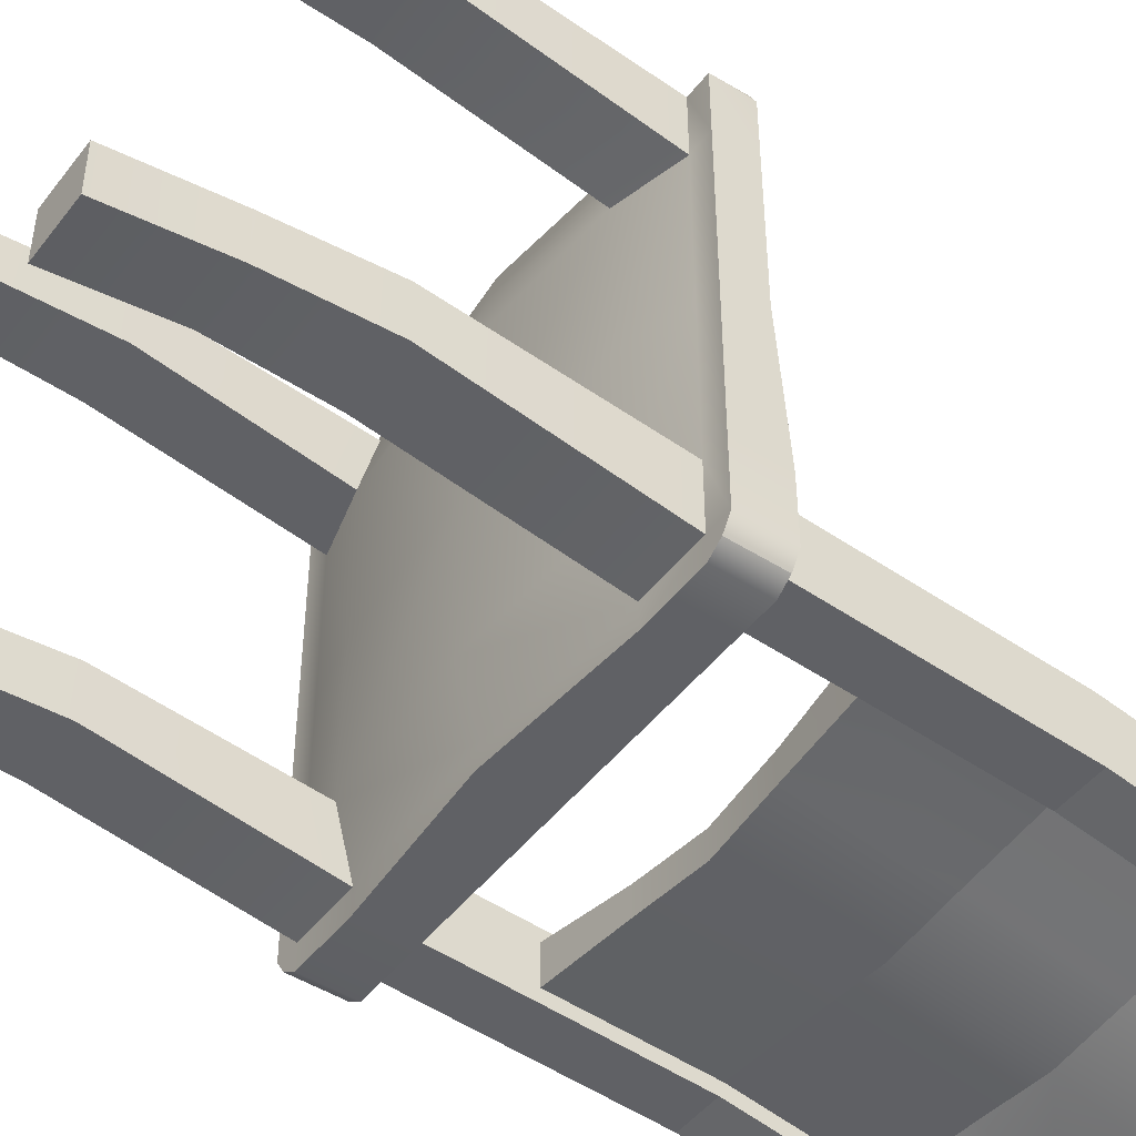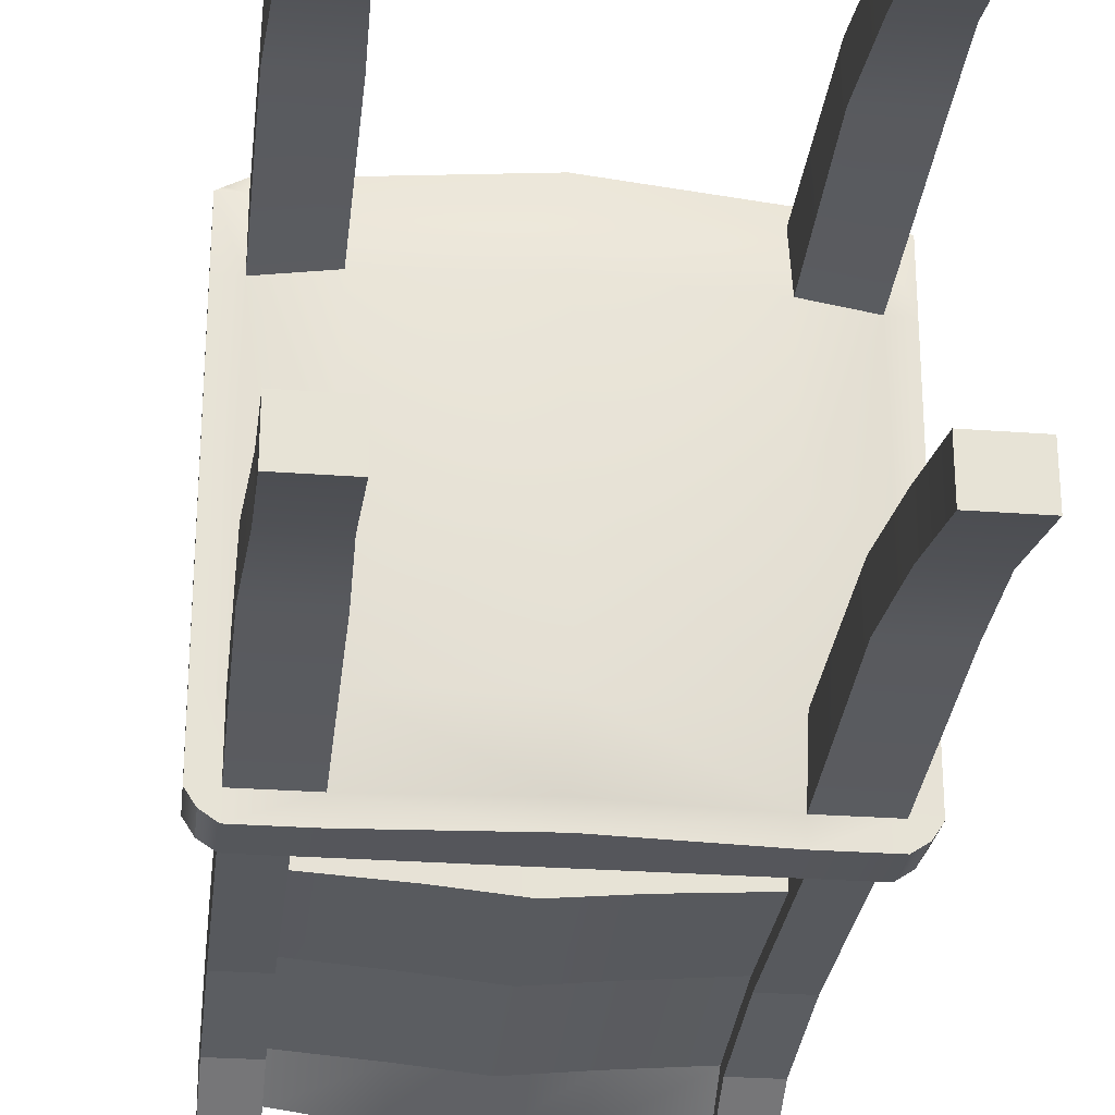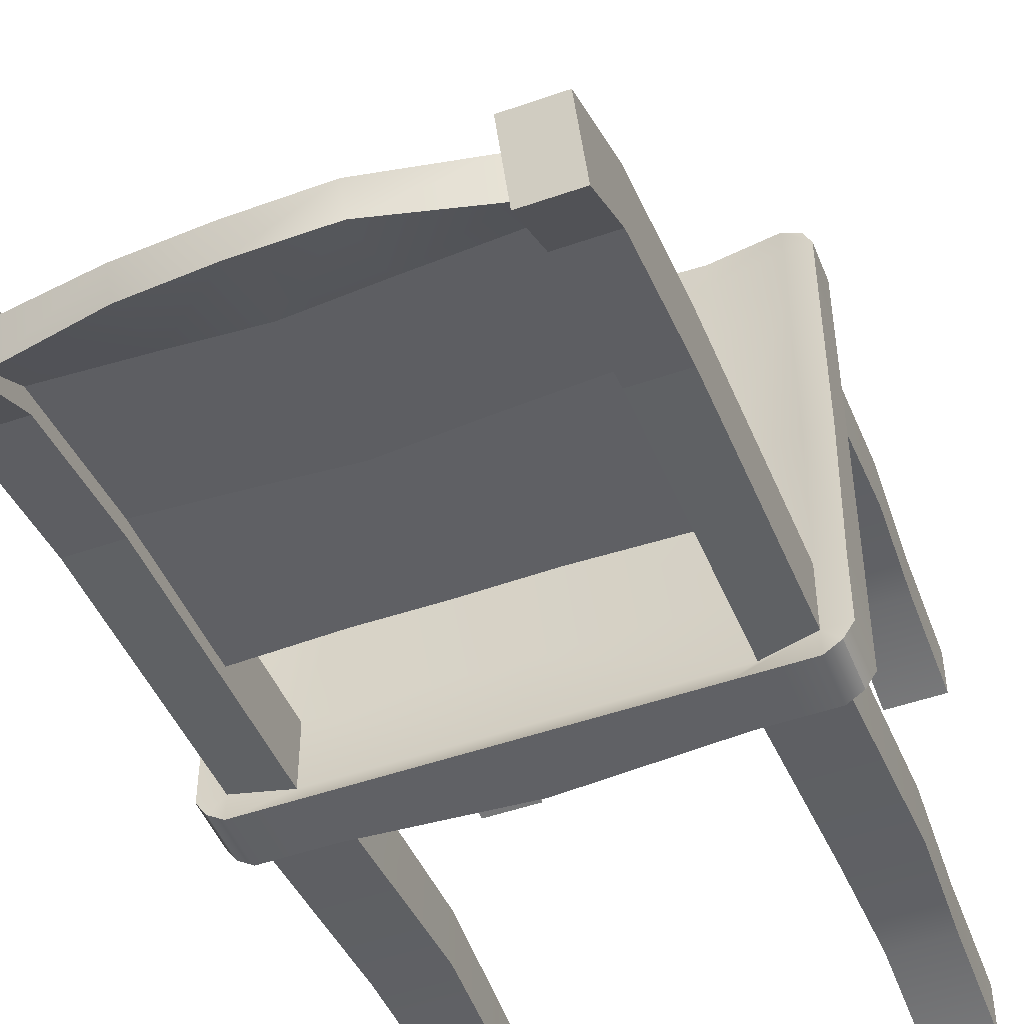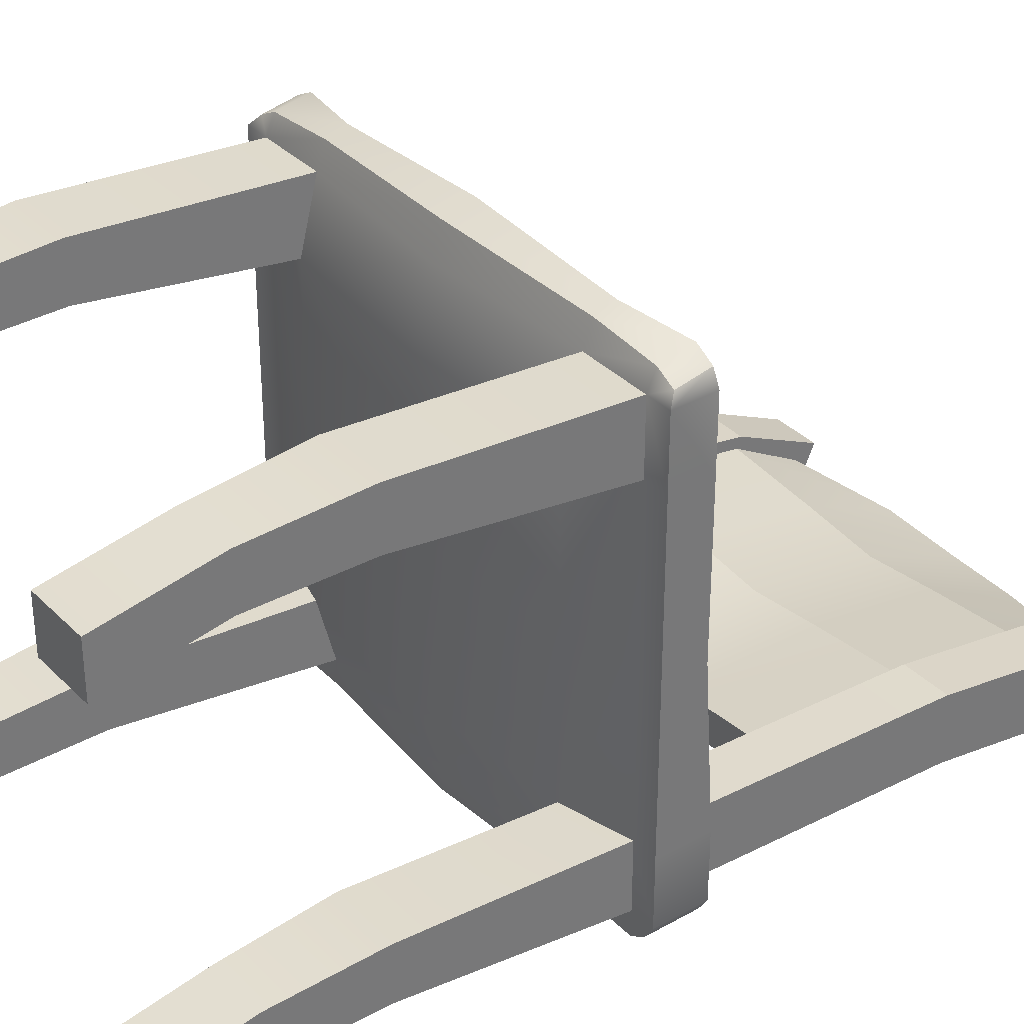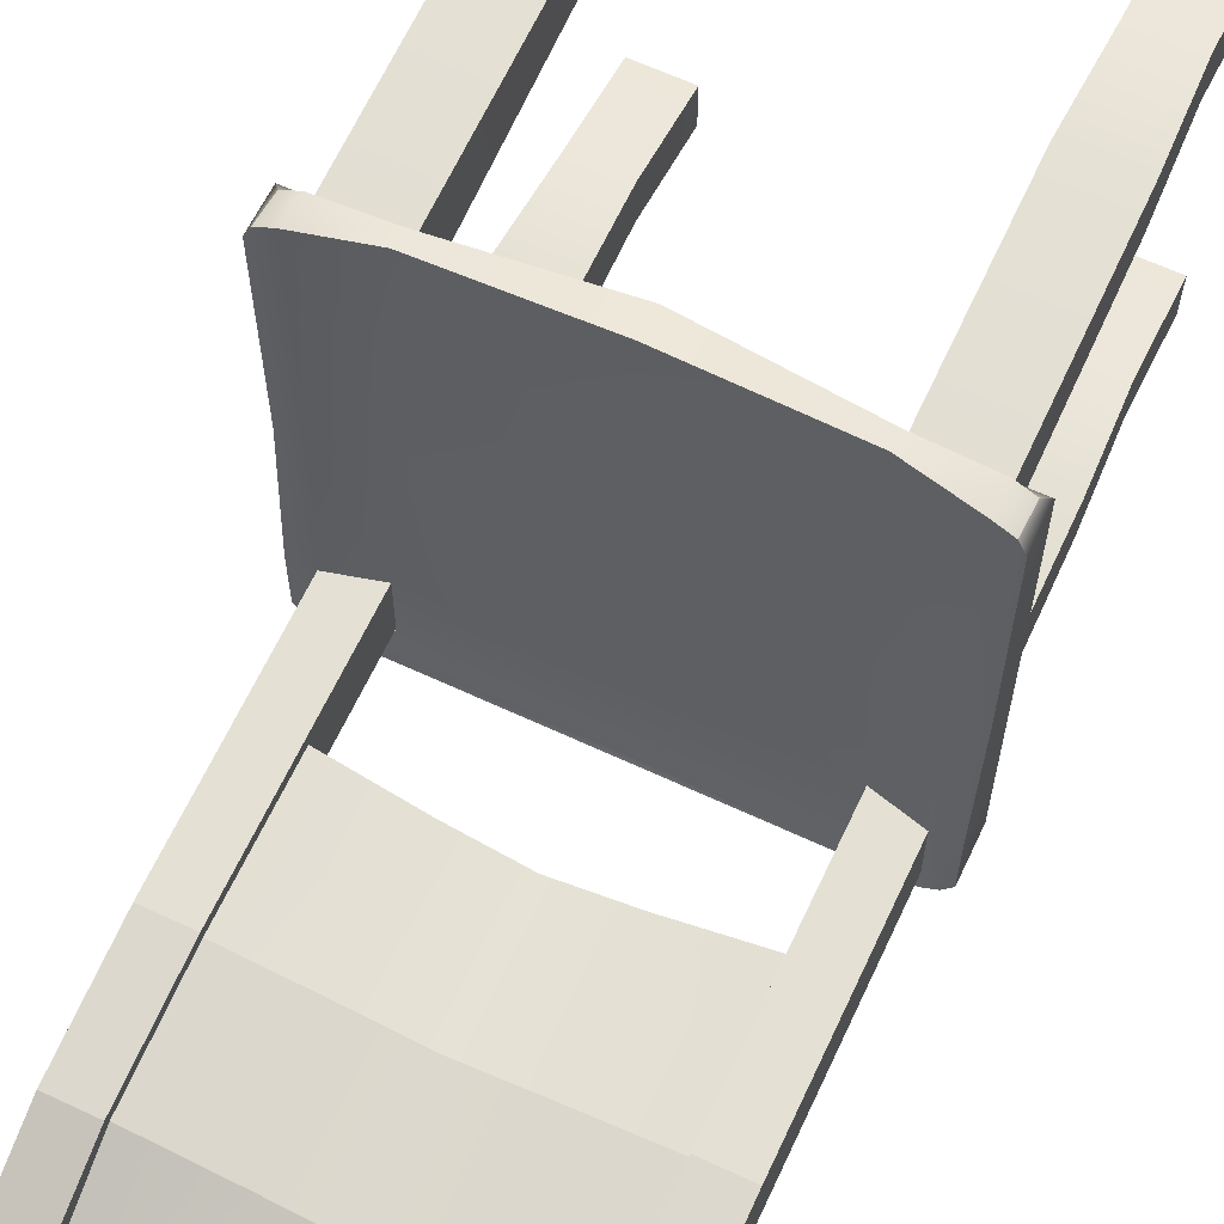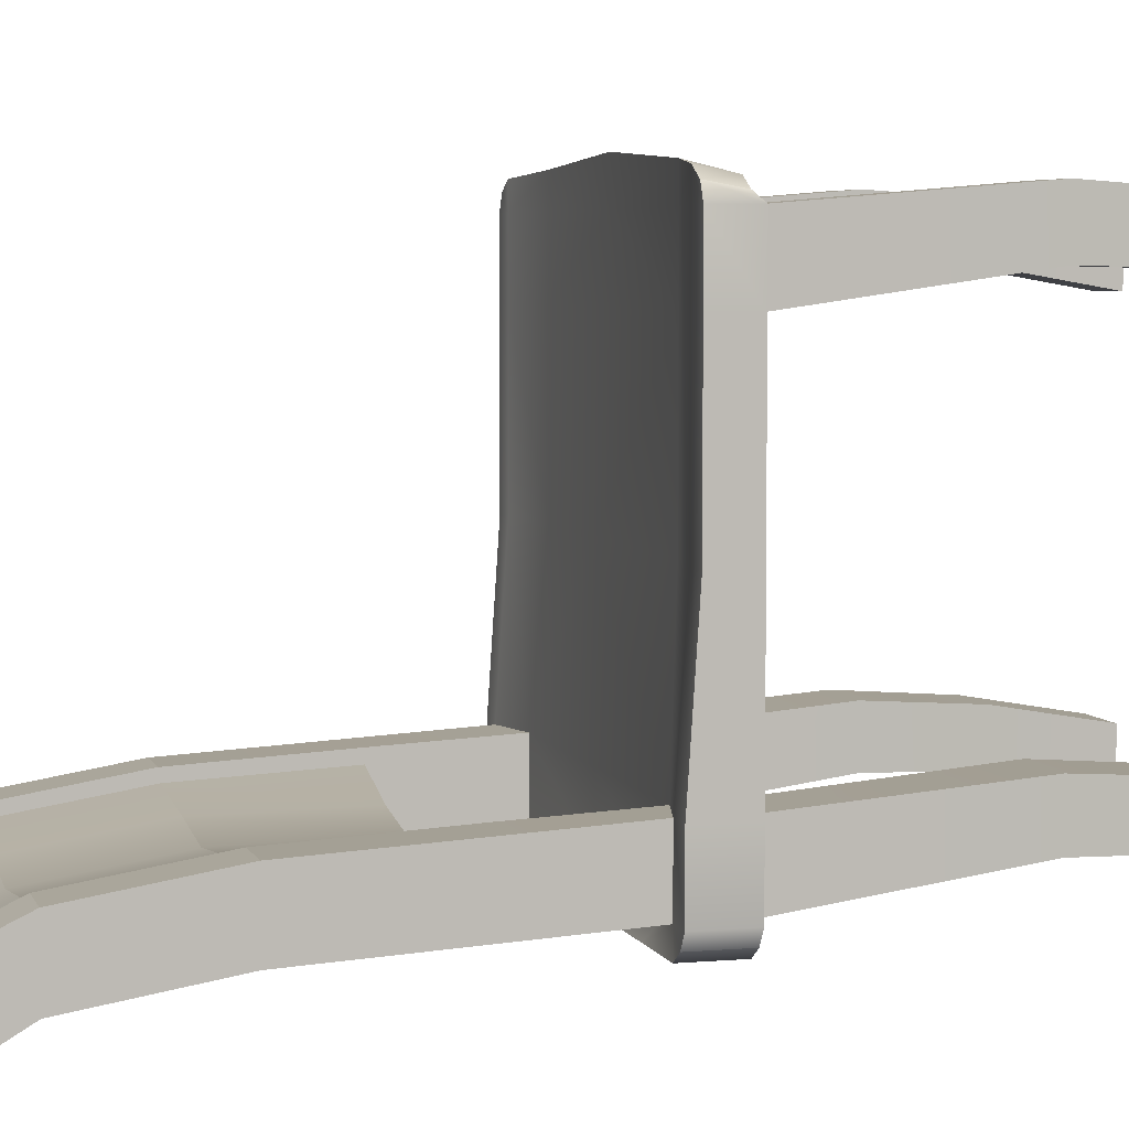
<metadata>
{"format":"obj","ext":"obj","renderer":"f3d","projection":"perspective","resolution":1024,"background":"white","views":[{"elev":-47.4,"azim":54.4,"up":"+Z"},{"elev":-26.2,"azim":-6.9,"up":"+Z"},{"elev":-48.7,"azim":-158.6,"up":"+Z"},{"elev":34.6,"azim":52.8,"up":"+Z"},{"elev":62.7,"azim":-154.6,"up":"+Z"},{"elev":5.1,"azim":-105.5,"up":"+Z"}]}
</metadata>
<code>
v -56.48 108.8 55.86
v -56.48 101.1 54.48
v -52.33 101.1 56.68
v -52.33 108.8 58.14
v -58.14 108.8 52.33
v -52.33 108.8 52.33
v -55.89 99.17 -55.79
v -55.89 111.3 -55.79
v -52.33 111.3 -58.14
v -52.33 99.17 -58.14
v -58.14 99.17 52.33
v -52.33 99.17 52.33
v 56.48 108.8 55.86
v 56.48 101.1 54.48
v 58.14 99.17 52.33
v 58.14 108.8 52.33
v 36.63 105.8 59.39
v 0 105.8 61.36
v 0 98.5 59.9
v 36.63 101.1 57.93
v 36.63 105.8 52.33
v 0 105.8 52.33
v 36.63 99.17 -58.14
v 0 96.54 -58.14
v 0 111.3 -58.14
v 36.63 111.3 -58.14
v 0 96.54 52.33
v 36.63 99.17 52.33
v -58.14 99.17 -52.33
v -58.14 111.3 -52.33
v -52.33 99.17 -52.33
v 36.63 99.17 -52.33
v 0 96.54 -52.33
v 55.89 111.3 -55.79
v 58.14 111.3 -52.33
v 58.14 99.17 -52.33
v 55.89 99.17 -55.79
v 0 108.2 -52.33
v 40.8 108.2 -52.33
v -52.33 111.3 -52.33
v -58.14 108.8 36.63
v -58.14 108.8 0
v -58.14 99.17 0
v -58.14 99.17 36.63
v -52.33 99.17 0
v -52.33 99.17 36.63
v 0 92.51 0
v 36.63 95.13 0
v 36.63 95.13 36.63
v 0 92.51 36.63
v 58.14 108.8 0
v 58.14 108.8 36.63
v 58.14 99.17 36.63
v 58.14 99.17 0
v 0 108.2 0
v 0 106.3 36.63
v 36.63 105.8 36.63
v 36.63 105.8 0
v -52.33 108.8 36.63
v -52.33 108.8 0
v -36.63 105.8 59.39
v -36.63 101.1 57.93
v -36.63 105.8 52.33
v -36.63 105.8 0
v -36.63 105.8 36.63
v -36.63 111.3 -58.14
v -40.8 108.2 -52.33
v -36.63 99.17 -58.14
v -36.63 99.17 -52.33
v -36.63 95.13 36.63
v -36.63 95.13 0
v -36.63 99.17 52.33
v 52.33 108.8 58.14
v 52.33 101.1 56.68
v 52.33 108.8 52.33
v 52.33 108.8 0
v 52.33 108.8 36.63
v 52.33 111.3 -58.14
v 52.33 111.3 -52.33
v 52.33 99.17 -58.14
v 52.33 99.17 -52.33
v 52.33 99.17 36.63
v 52.33 99.17 0
v 52.33 99.17 52.33
v -58.14 111.3 -36.63
v -58.14 99.17 -36.63
v -52.33 111.3 -36.63
v 0 108.2 -36.63
v -40.8 108.2 -36.63
v 40.8 108.2 -36.63
v 58.14 111.3 -36.63
v 52.33 111.3 -36.63
v 58.14 99.17 -36.63
v 52.33 99.17 -36.63
v 0 92.51 -36.63
v 36.63 95.13 -36.63
v -36.63 95.13 -36.63
v -52.33 99.17 -36.63
v 37.44 0.1605 50.44
v 37.44 0.1605 38.67
v 51.16 0.1605 38.67
v 51.16 0.1605 50.44
v -37.44 0.1605 50.44
v -51.16 0.1605 50.44
v -51.16 0.1605 38.67
v -37.44 0.1605 38.67
v -37.44 0.1605 -50.28
v -37.44 0.1605 -38.51
v -51.16 0.1605 -38.51
v -51.16 0.1605 -50.28
v 51.16 0.1605 -50.28
v 51.16 0.1605 -38.51
v 37.44 0.1605 -38.51
v 37.44 0.1605 -50.28
v 52.33 224.2 -55.08
v 52.33 217.7 -69.37
v 40.8 217.7 -69.37
v 40.8 224.2 -55.08
v -52.33 217.7 -69.37
v -52.33 224.2 -55.08
v -40.8 224.2 -55.08
v -40.8 217.7 -69.37
v 36.63 49.67 43.56
v 52.33 49.67 43.56
v 52.33 49.67 56.39
v 36.63 49.67 56.39
v -52.33 49.67 56.39
v -52.33 49.67 43.56
v -36.63 49.67 43.56
v -36.63 49.67 56.39
v -36.63 49.67 -32.56
v -52.33 49.67 -32.56
v -52.33 49.67 -45.39
v -36.63 49.67 -45.39
v 52.33 49.67 -32.56
v 36.63 49.67 -32.56
v 36.63 49.67 -45.39
v 52.33 49.67 -45.39
v 52.33 135.7 -53.7
v 40.8 135.7 -53.7
v 40.8 135.7 -38
v 52.33 135.7 -38
v -52.33 135.7 -38
v -40.8 135.7 -38
v -40.8 135.7 -53.7
v -52.33 135.7 -53.7
v 52.33 203.4 -60.91
v 52.33 172.3 -55.77
v 40.8 172.3 -55.77
v 40.8 203.4 -60.91
v 40.8 203.4 -45.21
v 40.8 172.3 -40.07
v 52.33 172.3 -40.07
v 52.33 203.4 -45.21
v -52.33 203.4 -45.21
v -52.33 172.3 -40.07
v -40.8 172.3 -40.07
v -40.8 203.4 -45.21
v -40.8 203.4 -60.91
v -40.8 172.3 -55.77
v -52.33 172.3 -55.77
v -52.33 203.4 -60.91
v 40.8 171.9 -42.8
v 40.8 202.4 -47.78
v 40.8 206.5 -57.84
v 40.8 173.3 -52.41
v 40.8 219.1 -57.34
v 40.8 216.3 -65.48
v 40.8 137.1 -50.55
v 40.8 137.1 -41.02
v -40.8 173.3 -52.41
v -40.8 206.5 -57.84
v -40.8 202.4 -47.78
v -40.8 171.9 -42.8
v -40.8 216.3 -65.48
v -40.8 219.1 -57.34
v -40.8 137.1 -41.02
v -40.8 137.1 -50.55
v 18.31 202.4 -49.84
v 18.31 224.1 -60.44
v 18.31 221.4 -66.62
v 18.31 206.5 -59.62
v 18.31 173.3 -54.19
v 18.31 138.5 -51.4
v 18.31 138.5 -44.46
v 18.31 171.9 -44.86
v -18.31 171.9 -44.86
v 0 171.9 -46.92
v 0 202.4 -51.91
v -18.31 202.4 -49.84
v -18.31 138.5 -44.46
v 0 139.4 -46.01
v -18.31 138.5 -51.4
v 0 139.4 -52.74
v -18.31 173.3 -54.19
v 0 173.3 -55.98
v -18.31 206.5 -59.62
v 0 206.5 -61.41
v -18.31 222.7 -66.62
v 0 223.5 -68.02
v -18.31 225.5 -60.44
v 0 226.3 -62.06
v 37.44 24.91 42.96
v 51.16 24.91 42.96
v 37.44 24.91 54.73
v 51.16 24.91 54.73
v -51.16 24.91 54.73
v -51.16 24.91 42.96
v -37.44 24.91 54.73
v -37.44 24.91 42.96
v 51.16 24.91 -34.23
v 37.44 24.91 -34.23
v 51.16 24.91 -46
v 37.44 24.91 -46
v -37.44 24.91 -34.23
v -51.16 24.91 -34.23
v -37.44 24.91 -46
v -51.16 24.91 -46
g pCube3 group2
f 1 2 3
f 3 4 1
f 5 1 4
f 4 6 5
f 7 8 9
f 9 10 7
f 2 11 12
f 12 3 2
f 13 14 15
f 15 16 13
f 1 5 11
f 11 2 1
f 17 18 19
f 19 20 17
f 18 17 21
f 21 22 18
f 23 24 25
f 25 26 23
f 20 19 27
f 27 28 20
f 8 7 29
f 29 30 8
f 29 7 10
f 10 31 29
f 24 23 32
f 32 33 24
f 34 35 36
f 36 37 34
f 26 25 38
f 38 39 26
f 8 30 40
f 40 9 8
f 41 42 43
f 43 44 41
f 44 43 45
f 45 46 44
f 47 48 49
f 49 50 47
f 51 52 53
f 53 54 51
f 55 56 57
f 57 58 55
f 42 41 59
f 59 60 42
f 18 61 62
f 62 19 18
f 22 63 61
f 61 18 22
f 55 64 65
f 65 56 55
f 25 66 67
f 67 38 25
f 24 68 66
f 66 25 24
f 24 33 69
f 69 68 24
f 47 50 70
f 70 71 47
f 19 62 72
f 72 27 19
f 13 73 74
f 74 14 13
f 13 16 75
f 75 73 13
f 52 51 76
f 76 77 52
f 34 78 79
f 79 35 34
f 37 80 78
f 78 34 37
f 37 36 81
f 81 80 37
f 54 53 82
f 82 83 54
f 14 74 84
f 84 15 14
f 42 85 86
f 86 43 42
f 85 42 60
f 60 87 85
f 55 88 89
f 89 64 55
f 55 58 90
f 90 88 55
f 51 91 92
f 92 76 51
f 91 51 54
f 54 93 91
f 93 54 83
f 83 94 93
f 47 95 96
f 96 48 47
f 47 71 97
f 97 95 47
f 43 86 98
f 98 45 43
f 73 17 20
f 20 74 73
f 17 73 75
f 75 21 17
f 58 57 77
f 77 76 58
f 76 92 90
f 90 58 76
f 78 26 39
f 39 79 78
f 80 23 26
f 26 78 80
f 23 80 81
f 81 32 23
f 83 48 96
f 96 94 83
f 48 83 82
f 82 49 48
f 74 20 28
f 28 84 74
f 64 60 59
f 59 65 64
f 63 6 4
f 4 61 63
f 61 4 3
f 3 62 61
f 62 3 12
f 12 72 62
f 71 70 46
f 46 45 71
f 71 45 98
f 98 97 71
f 10 68 69
f 69 31 10
f 68 10 9
f 9 66 68
f 66 9 40
f 40 67 66
f 60 64 89
f 89 87 60
f 5 41 44
f 44 11 5
f 41 5 6
f 6 59 41
f 63 65 59
f 59 6 63
f 22 56 65
f 65 63 22
f 22 21 57
f 57 56 22
f 21 75 77
f 77 57 21
f 16 52 77
f 77 75 16
f 52 16 15
f 15 53 52
f 53 15 84
f 84 82 53
f 99 100 101
f 101 102 99
f 27 50 49
f 49 28 27
f 27 72 70
f 70 50 27
f 103 104 105
f 105 106 103
f 11 44 46
f 46 12 11
f 85 30 29
f 29 86 85
f 86 29 31
f 31 98 86
f 107 108 109
f 109 110 107
f 33 95 97
f 97 69 33
f 95 33 32
f 32 96 95
f 111 112 113
f 113 114 111
f 36 93 94
f 94 81 36
f 35 91 93
f 93 36 35
f 91 35 79
f 79 92 91
f 115 116 117
f 117 118 115
f 38 88 90
f 90 39 38
f 88 38 67
f 67 89 88
f 119 120 121
f 121 122 119
f 30 85 87
f 87 40 30
f 123 49 82
f 82 124 123
f 124 82 84
f 84 125 124
f 125 84 28
f 28 126 125
f 126 28 49
f 49 123 126
f 127 12 46
f 46 128 127
f 128 46 70
f 70 129 128
f 129 70 72
f 72 130 129
f 130 72 12
f 12 127 130
f 131 97 98
f 98 132 131
f 132 98 31
f 31 133 132
f 133 31 69
f 69 134 133
f 134 69 97
f 97 131 134
f 135 94 96
f 96 136 135
f 136 96 32
f 32 137 136
f 137 32 81
f 81 138 137
f 138 81 94
f 94 135 138
f 139 79 39
f 39 140 139
f 140 39 90
f 90 141 140
f 141 90 92
f 92 142 141
f 142 92 79
f 79 139 142
f 143 87 89
f 89 144 143
f 144 89 67
f 67 145 144
f 145 67 40
f 40 146 145
f 146 40 87
f 87 143 146
f 147 148 149
f 149 150 147
f 151 152 153
f 153 154 151
f 154 153 148
f 148 147 154
f 155 156 157
f 157 158 155
f 159 160 161
f 161 162 159
f 162 161 156
f 156 155 162
f 116 147 150
f 150 117 116
f 118 151 154
f 154 115 118
f 115 154 147
f 147 116 115
f 120 155 158
f 158 121 120
f 122 159 162
f 162 119 122
f 119 162 155
f 155 120 119
f 148 139 140
f 140 149 148
f 153 142 139
f 139 148 153
f 152 141 142
f 142 153 152
f 156 143 144
f 144 157 156
f 161 146 143
f 143 156 161
f 160 145 146
f 146 161 160
f 163 152 151
f 151 164 163
f 165 150 149
f 149 166 165
f 164 151 118
f 118 167 164
f 167 118 117
f 117 168 167
f 168 117 150
f 150 165 168
f 169 140 141
f 141 170 169
f 170 141 152
f 152 163 170
f 166 149 140
f 140 169 166
f 171 160 159
f 159 172 171
f 173 158 157
f 157 174 173
f 172 159 122
f 122 175 172
f 175 122 121
f 121 176 175
f 176 121 158
f 158 173 176
f 177 144 145
f 145 178 177
f 178 145 160
f 160 171 178
f 174 157 144
f 144 177 174
f 179 164 167
f 167 180 179
f 180 167 168
f 168 181 180
f 181 168 165
f 165 182 181
f 182 165 166
f 166 183 182
f 183 166 169
f 169 184 183
f 184 169 170
f 170 185 184
f 185 170 163
f 163 186 185
f 186 163 164
f 164 179 186
f 187 188 189
f 189 190 187
f 191 192 188
f 188 187 191
f 193 194 192
f 192 191 193
f 195 196 194
f 194 193 195
f 197 198 196
f 196 195 197
f 199 200 198
f 198 197 199
f 201 202 200
f 200 199 201
f 190 189 202
f 202 201 190
f 203 123 124
f 124 204 203
f 205 126 123
f 123 203 205
f 206 125 126
f 126 205 206
f 204 124 125
f 125 206 204
f 207 127 128
f 128 208 207
f 209 130 127
f 127 207 209
f 210 129 130
f 130 209 210
f 208 128 129
f 129 210 208
f 211 135 136
f 136 212 211
f 213 138 135
f 135 211 213
f 214 137 138
f 138 213 214
f 212 136 137
f 137 214 212
f 215 131 132
f 132 216 215
f 217 134 131
f 131 215 217
f 218 133 134
f 134 217 218
f 216 132 133
f 133 218 216
f 100 203 204
f 204 101 100
f 99 205 203
f 203 100 99
f 102 206 205
f 205 99 102
f 101 204 206
f 206 102 101
f 104 207 208
f 208 105 104
f 103 209 207
f 207 104 103
f 106 210 209
f 209 103 106
f 105 208 210
f 210 106 105
f 108 215 216
f 216 109 108
f 107 217 215
f 215 108 107
f 110 218 217
f 217 107 110
f 109 216 218
f 218 110 109
f 112 211 212
f 212 113 112
f 111 213 211
f 211 112 111
f 114 214 213
f 213 111 114
f 113 212 214
f 214 114 113
f 174 187 190
f 190 173 174
f 177 191 187
f 187 174 177
f 178 193 191
f 191 177 178
f 171 195 193
f 193 178 171
f 172 197 195
f 195 171 172
f 175 199 197
f 197 172 175
f 176 201 199
f 199 175 176
f 173 190 201
f 201 176 173
f 188 186 179
f 179 189 188
f 192 185 186
f 186 188 192
f 194 184 185
f 185 192 194
f 196 183 184
f 184 194 196
f 198 182 183
f 183 196 198
f 200 181 182
f 182 198 200
f 202 180 181
f 181 200 202
f 189 179 180
f 180 202 189

</code>
